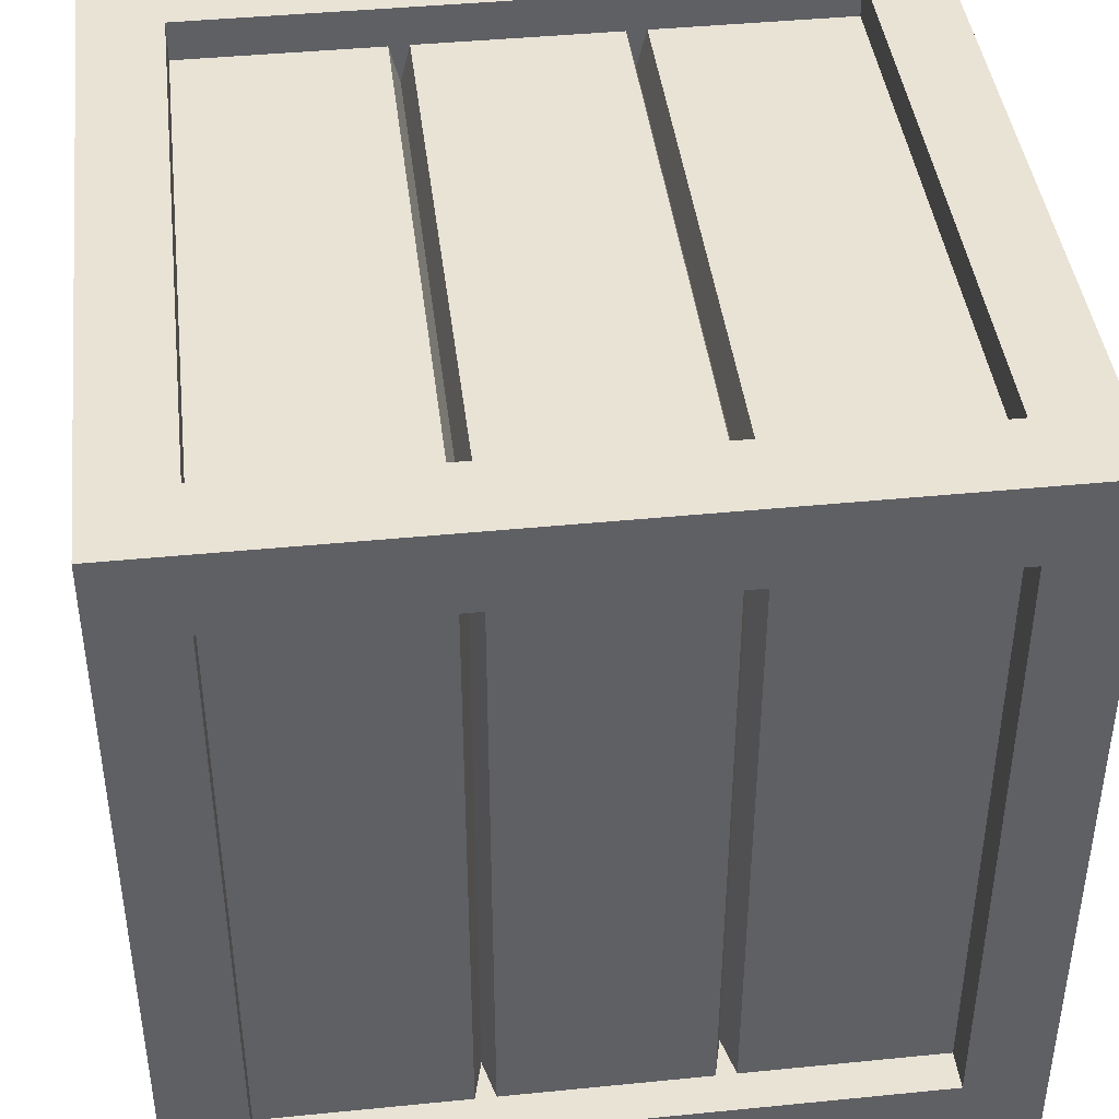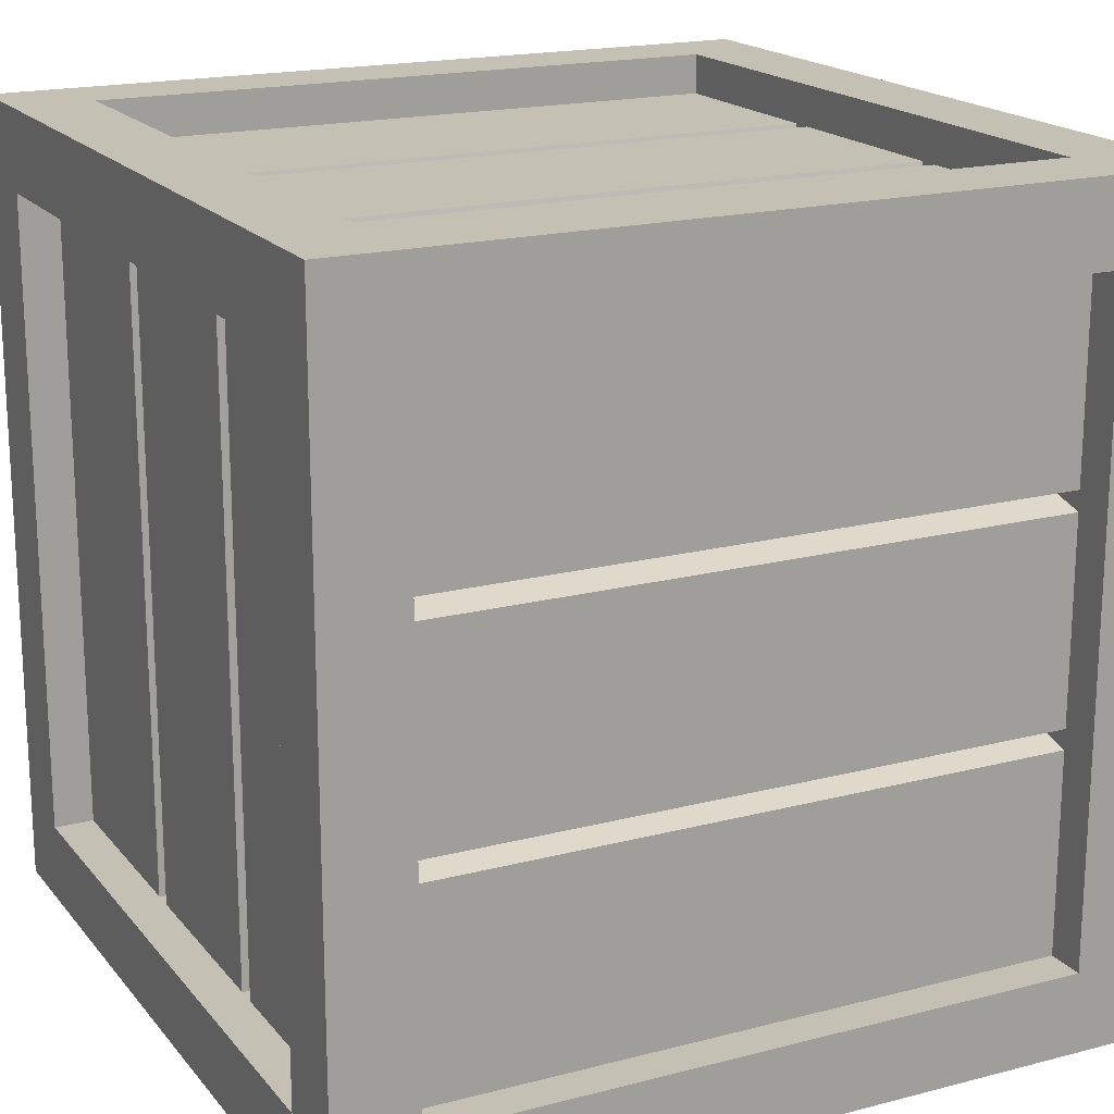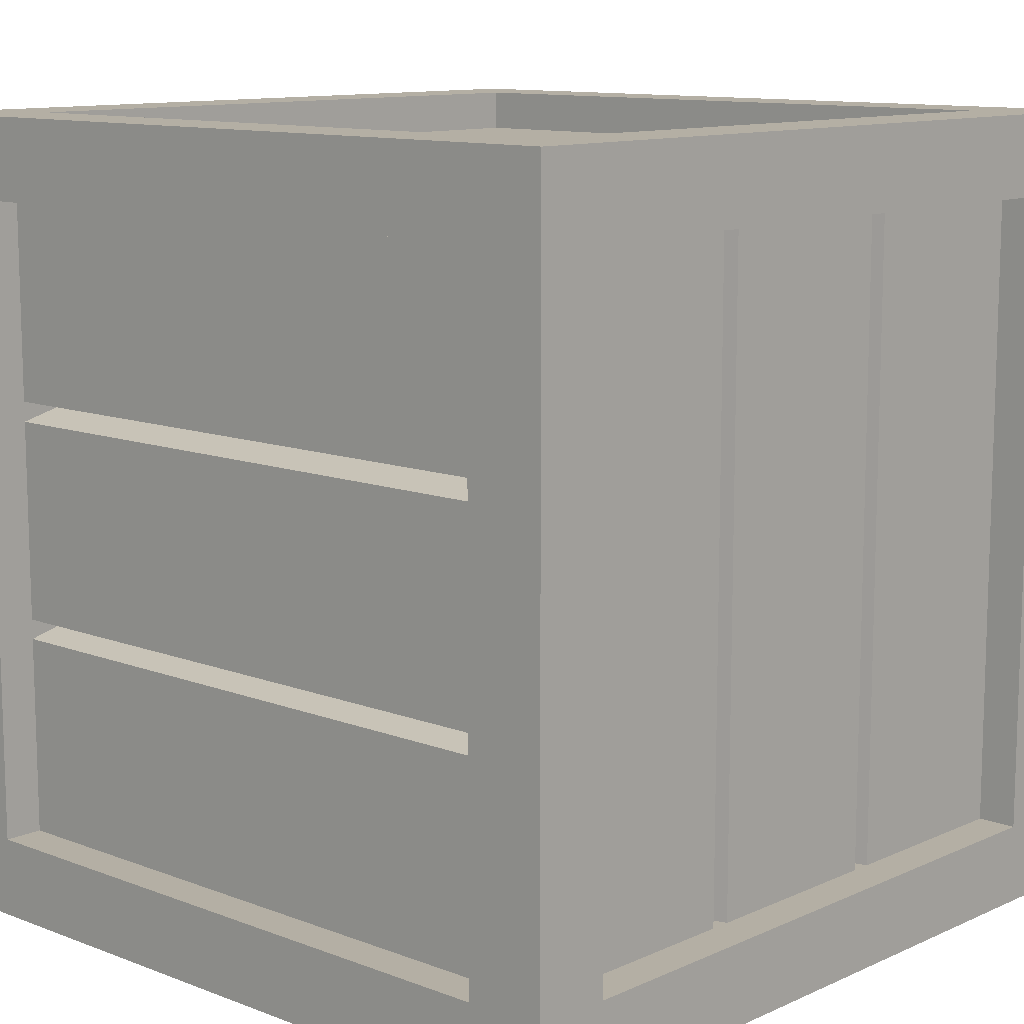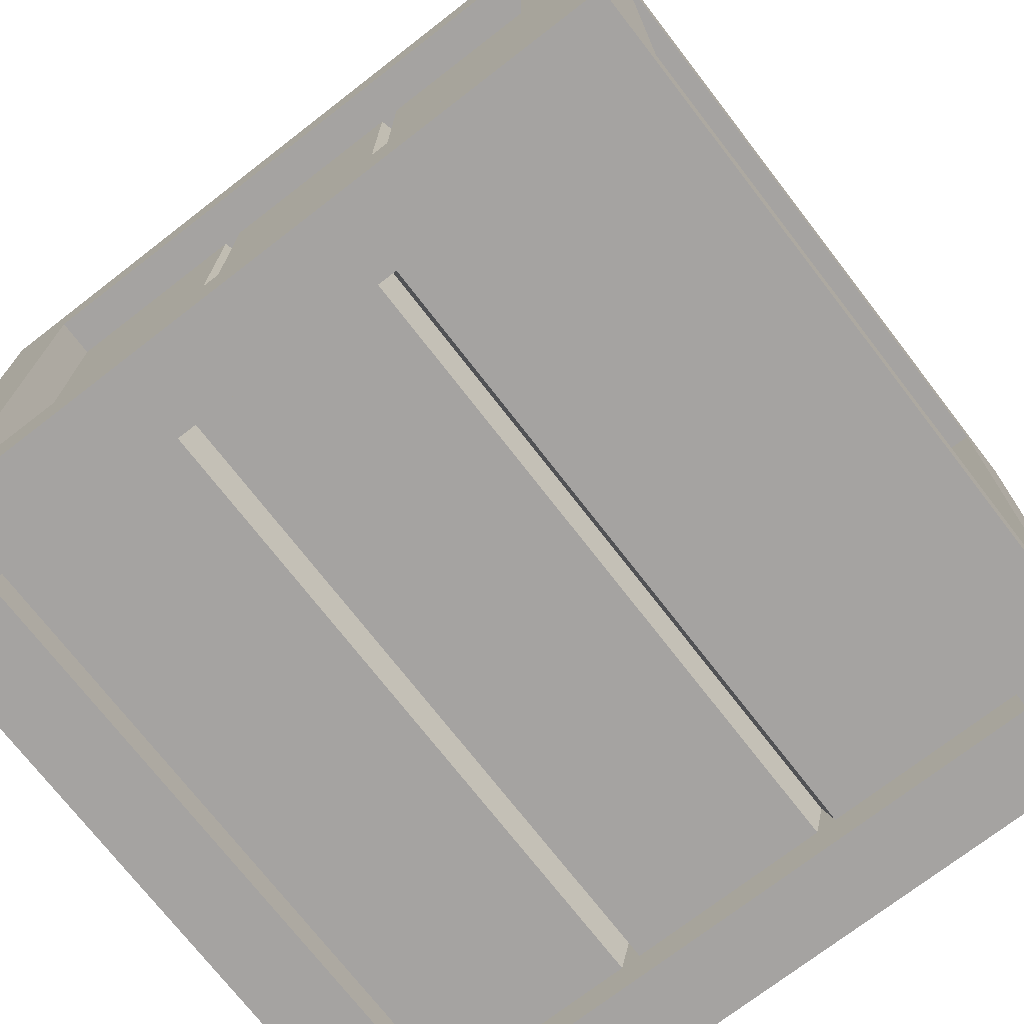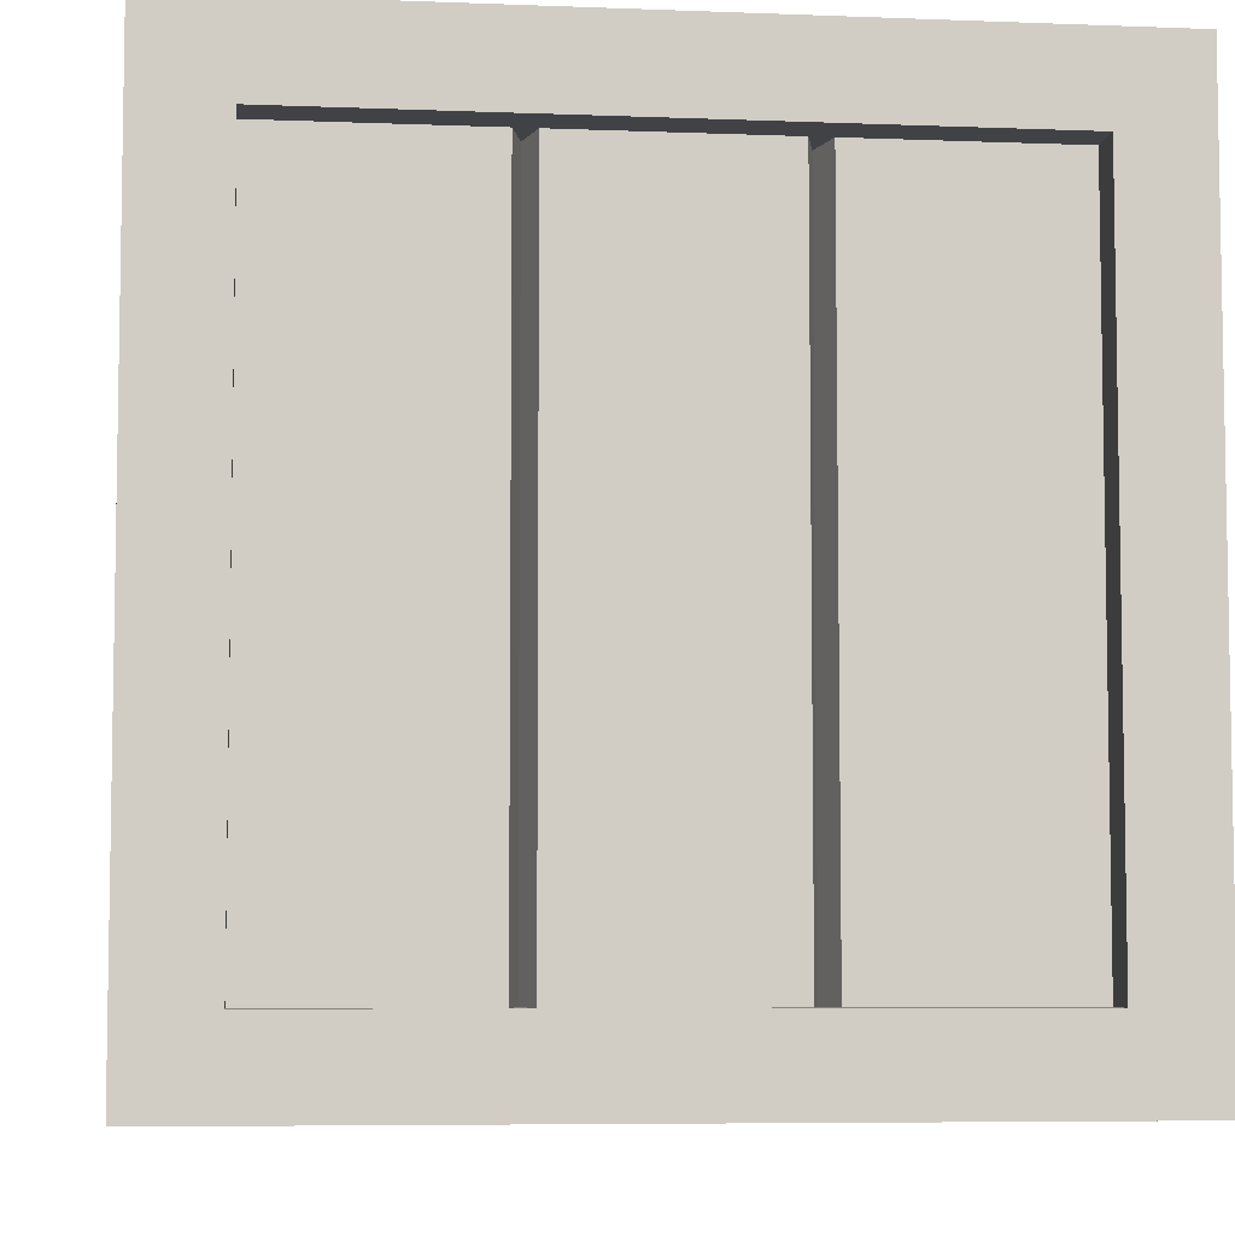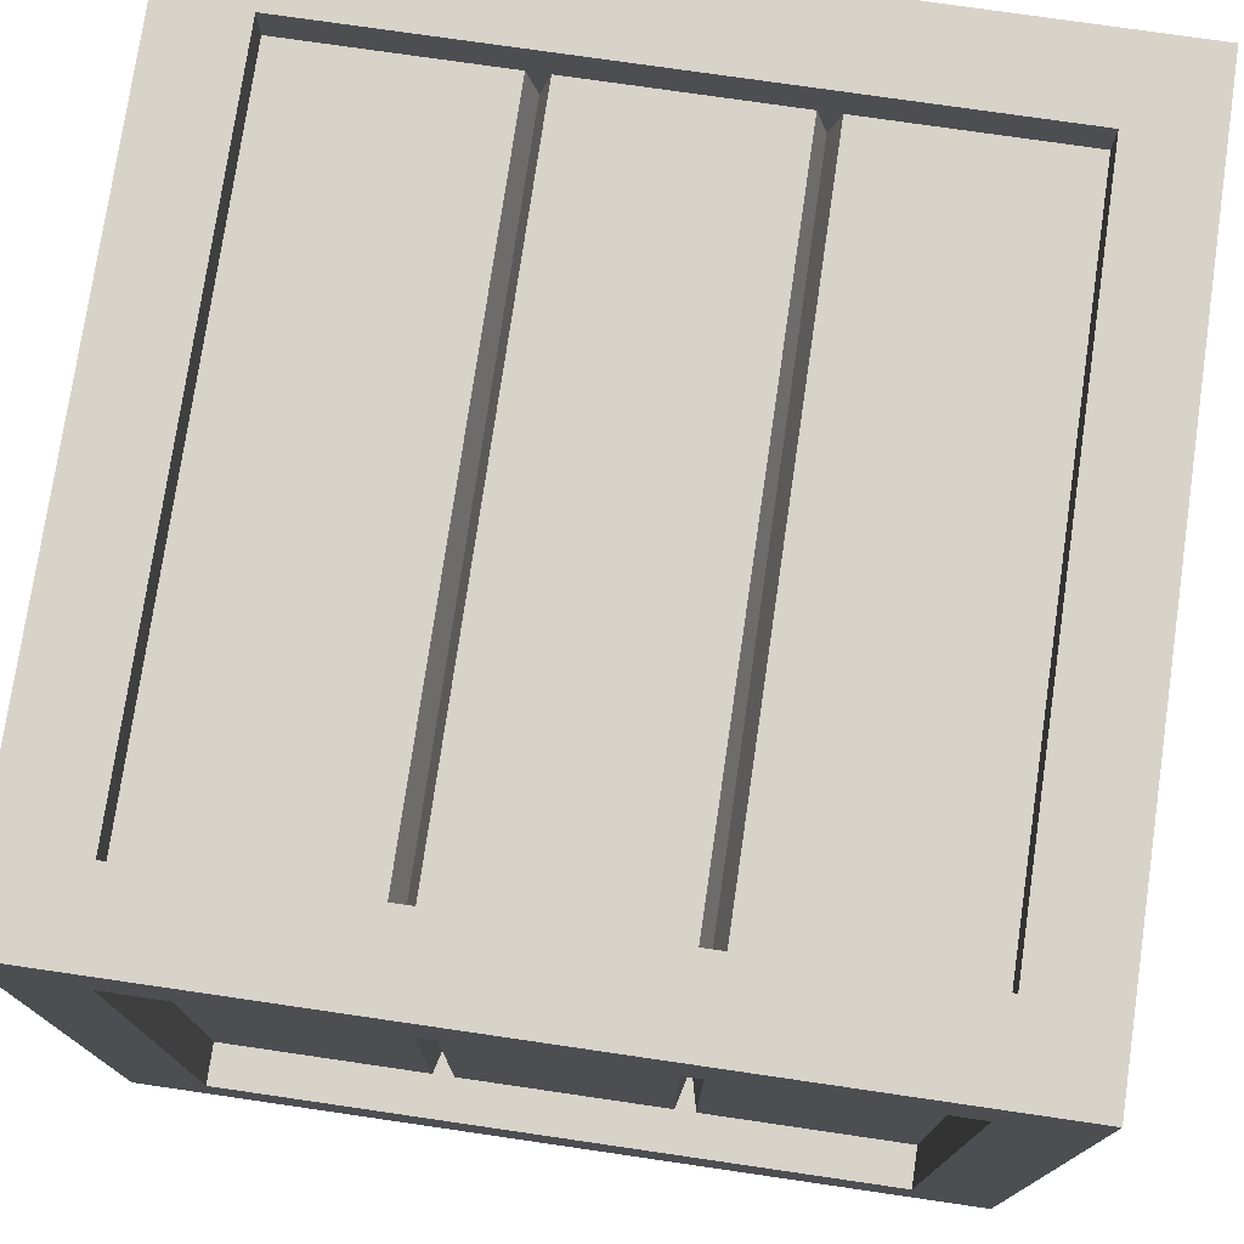
<metadata>
{"format":"obj","ext":"obj","renderer":"f3d","projection":"perspective","resolution":1024,"background":"white","views":[{"elev":42.3,"azim":-6.8,"up":"+Y"},{"elev":18.4,"azim":63.4,"up":"+Z"},{"elev":11.3,"azim":132.7,"up":"+Z"},{"elev":-73.1,"azim":-142.3,"up":"+Y"},{"elev":-6.3,"azim":-6.7,"up":"+Z"},{"elev":75.8,"azim":8.3,"up":"+Z"}]}
</metadata>
<code>
o Caja_Cerrada_object7.007
v -0.1393 0.1 -0.4023
v -0.1268 0.05 -0.4023
v -0.1268 0.05 0.3977
v -0.1393 0.1 0.3977
v 0.1482 0.05 -0.4023
v 0.1357 0.1 -0.4023
v 0.1232 0.05 -0.4023
v -0.001775 0 -0.4023
v -0.1518 0.05 -0.4023
v -0.4018 0.05 -0.4023
v -0.4018 0 -0.4023
v 0.3982 0 -0.4023
v 0.3982 0.05 -0.4023
v -0.001775 0 -0.5023
v -0.5018 0 -0.5023
v -0.5018 0 -0.002309
v -0.4018 -0 0.3977
v -0.001775 -0 0.4977
v -0.5018 -0 0.4977
v 0.4982 -0 0.4977
v 0.3982 -0 0.3977
v 0.4982 0 -0.002309
v -0.001775 -0 0.3977
v 0.4982 0 -0.5023
v 0.4982 0.9 0.3977
v 0.4982 0.9 -0.002309
v 0.4982 1 -0.002309
v 0.4982 1 -0.5023
v 0.4982 0.9 -0.4023
v 0.4982 0.1 -0.4023
v 0.4982 0.1 0.3977
v 0.4982 1 0.4977
v 0.4982 0.1 -0.002309
v 0.4482 0.9 -0.4023
v 0.4482 0.1 -0.4023
v 0.4482 0.9 -0.1523
v 0.4482 0.1 -0.1523
v 0.3982 0.9 -0.1398
v 0.3982 0.1 -0.1398
v 0.4482 0.9 -0.1273
v 0.4482 0.1 -0.1273
v 0.4482 0.1 0.1227
v 0.4482 0.9 0.1227
v 0.3982 0.9 0.1352
v 0.3982 0.1 0.1352
v 0.4482 0.9 0.1477
v 0.4482 0.1 0.1477
v 0.4482 0.1 0.3977
v 0.4482 0.9 0.3977
v 0.3982 1 0.3977
v -0.001775 1 0.3977
v -0.001775 1 0.4977
v -0.5018 1 0.4977
v -0.4018 1 0.3977
v -0.4018 1 -0.4023
v -0.5018 1 -0.002309
v -0.5018 1 -0.5023
v -0.001775 1 -0.5023
v 0.3982 1 -0.4023
v -0.001775 1 -0.4023
v -0.4018 0.95 -0.4023
v -0.4018 0.95 0.3977
v -0.1518 0.95 0.3977
v -0.1518 0.95 -0.4023
v -0.1393 0.9 0.3977
v -0.1393 0.9 -0.4023
v -0.1268 0.95 0.3977
v -0.1268 0.95 -0.4023
v 0.1232 0.95 0.3977
v 0.1232 0.95 -0.4023
v 0.1357 0.9 0.3977
v 0.1357 0.9 -0.4023
v 0.1482 0.95 0.3977
v 0.1482 0.95 -0.4023
v 0.3982 0.95 0.3977
v 0.3982 0.95 -0.4023
v 0.3982 0.9 -0.5023
v -0.001775 0.9 -0.5023
v -0.4018 0.9 -0.5023
v -0.4018 0.1 -0.5023
v 0.3982 0.1 -0.5023
v -0.001775 0.1 -0.5023
v -0.4018 0.9 -0.4523
v -0.4018 0.1 -0.4523
v -0.1518 0.9 -0.4523
v -0.1518 0.1 -0.4523
v -0.1268 0.9 -0.4523
v -0.1268 0.1 -0.4523
v 0.1232 0.9 -0.4523
v 0.1232 0.1 -0.4523
v 0.1482 0.9 -0.4523
v 0.1482 0.1 -0.4523
v 0.3982 0.1 -0.4523
v 0.3982 0.9 -0.4523
v -0.5018 0.1 -0.002309
v -0.5018 0.1 -0.4023
v -0.5018 0.9 -0.4023
v -0.5018 0.9 0.3977
v -0.5018 0.1 0.3977
v -0.5018 0.9 -0.002309
v -0.4518 0.1 -0.4023
v -0.4518 0.9 -0.4023
v -0.4518 0.1 -0.1523
v -0.4518 0.9 -0.1523
v -0.4018 0.1 -0.1398
v -0.4018 0.9 -0.1398
v -0.4518 0.1 -0.1273
v -0.4518 0.9 -0.1273
v -0.4518 0.1 0.1227
v -0.4518 0.9 0.1227
v -0.4018 0.1 0.1352
v -0.4018 0.9 0.1352
v -0.4518 0.1 0.1477
v -0.4518 0.9 0.1477
v -0.4518 0.9 0.3977
v -0.4518 0.1 0.3977
v -0.001775 0.1 0.4977
v -0.4018 0.1 0.4977
v -0.4018 0.9 0.4977
v 0.3982 0.9 0.4977
v 0.3982 0.1 0.4977
v -0.001775 0.9 0.4977
v -0.4018 0.1 0.4477
v -0.4018 0.9 0.4477
v -0.1518 0.1 0.4477
v -0.1518 0.9 0.4477
v -0.1268 0.1 0.4477
v -0.1268 0.9 0.4477
v 0.1232 0.9 0.4477
v 0.1232 0.1 0.4477
v 0.1357 0.1 0.3977
v 0.1482 0.1 0.4477
v 0.1482 0.9 0.4477
v 0.3982 0.9 0.4477
v 0.3982 0.1 0.4477
v -0.4018 0.05 0.3977
v -0.1518 0.05 0.3977
v 0.1232 0.05 0.3977
v 0.1482 0.05 0.3977
v 0.3982 0.05 0.3977
f 1 2 3
f 1 3 4
f 5 6 7
f 8 7 2
f 2 1 9
f 9 10 11
f 8 2 9
f 9 11 8
f 8 5 7
f 8 12 5
f 12 13 5
f 12 8 14
f 15 14 11
f 16 11 17
f 17 18 19
f 20 18 21
f 22 20 21
f 18 23 21
f 17 23 18
f 17 19 16
f 16 15 11
f 14 8 11
f 22 21 12
f 12 24 22
f 12 14 24
f 25 26 27
f 28 27 29
f 30 24 28
f 30 22 24
f 20 22 31
f 31 32 20
f 22 33 31
f 30 33 22
f 28 29 30
f 27 26 29
f 31 25 32
f 25 27 32
f 34 35 29
f 35 30 29
f 36 38 37
f 38 39 37
f 38 40 39
f 40 41 39
f 43 44 42
f 44 45 42
f 44 46 45
f 46 47 45
f 46 44 43
f 26 43 40
f 40 38 36
f 36 34 29
f 26 40 36
f 36 29 26
f 26 46 43
f 26 25 46
f 25 49 46
f 48 49 31
f 49 25 31
f 37 39 41
f 33 41 42
f 42 45 47
f 47 48 31
f 42 47 33
f 47 31 33
f 33 37 41
f 33 30 37
f 30 35 37
f 50 51 52
f 53 52 54
f 54 55 56
f 55 57 56
f 55 58 57
f 28 58 59
f 27 28 59
f 58 60 59
f 55 60 58
f 56 53 54
f 52 51 54
f 59 50 27
f 50 32 27
f 50 52 32
f 55 54 61
f 54 62 61
f 63 65 66
f 63 66 64
f 65 67 68
f 65 68 66
f 69 71 72
f 69 72 70
f 71 73 74
f 71 74 72
f 67 65 63
f 63 54 51
f 51 73 69
f 50 75 73
f 73 71 69
f 51 50 73
f 63 62 54
f 67 63 51
f 51 69 67
f 50 59 75
f 59 76 75
f 70 72 74
f 74 59 60
f 60 64 68
f 55 61 64
f 64 66 68
f 60 55 64
f 74 76 59
f 70 74 60
f 60 68 70
f 77 78 58
f 57 58 79
f 80 15 57
f 80 14 15
f 24 14 81
f 81 28 24
f 14 82 81
f 80 82 14
f 57 79 80
f 58 78 79
f 81 77 28
f 77 58 28
f 83 84 79
f 84 80 79
f 85 66 1
f 85 1 86
f 66 87 1
f 87 88 1
f 89 72 6
f 89 6 90
f 72 91 6
f 91 92 6
f 91 72 89
f 78 89 87
f 87 66 85
f 85 83 79
f 78 87 85
f 85 79 78
f 78 91 89
f 78 77 91
f 77 94 91
f 93 94 81
f 94 77 81
f 86 1 88
f 82 88 90
f 90 6 92
f 92 93 81
f 90 92 82
f 92 81 82
f 82 86 88
f 82 80 86
f 80 84 86
f 16 95 96
f 15 96 97
f 97 56 57
f 53 56 98
f 98 99 19
f 98 19 53
f 56 100 98
f 97 100 56
f 97 57 15
f 99 16 19
f 99 95 16
f 15 16 96
f 101 102 96
f 102 97 96
f 103 105 104
f 105 106 104
f 105 107 106
f 107 108 106
f 109 111 110
f 111 112 110
f 111 113 112
f 113 114 112
f 113 111 109
f 95 109 107
f 107 105 103
f 103 101 96
f 95 107 103
f 103 96 95
f 95 113 109
f 95 99 113
f 99 116 113
f 115 116 98
f 116 99 98
f 104 106 108
f 100 108 110
f 110 112 114
f 114 115 98
f 110 114 100
f 114 98 100
f 100 104 108
f 100 97 104
f 97 102 104
f 18 117 118
f 19 118 119
f 119 52 53
f 32 52 120
f 120 121 20
f 120 20 32
f 52 122 120
f 119 122 52
f 119 53 19
f 121 18 20
f 121 117 18
f 19 18 118
f 123 124 118
f 124 119 118
f 125 4 65
f 125 65 126
f 4 127 65
f 127 128 65
f 130 131 71
f 130 71 129
f 131 132 71
f 132 133 71
f 132 131 130
f 117 130 127
f 127 4 125
f 125 123 118
f 117 127 125
f 125 118 117
f 117 132 130
f 117 121 132
f 121 135 132
f 134 135 120
f 135 121 120
f 126 65 128
f 122 128 129
f 129 71 133
f 133 134 120
f 129 133 122
f 133 120 122
f 122 126 128
f 122 119 126
f 119 124 126
f 10 136 11
f 136 17 11
f 7 6 131
f 7 131 138
f 6 5 139
f 6 139 131
f 140 13 21
f 13 12 21
f 9 1 4
f 9 4 137
f 137 4 3
f 23 3 138
f 138 131 139
f 139 140 21
f 138 139 23
f 139 21 23
f 23 137 3
f 23 17 137
f 17 136 137
f 36 37 34
f 37 35 34
f 41 40 42
f 40 43 42
f 47 46 48
f 46 49 48
f 63 64 62
f 64 61 62
f 69 70 67
f 70 68 67
f 74 73 75
f 74 75 76
f 85 86 83
f 86 84 83
f 89 90 87
f 90 88 87
f 92 91 93
f 91 94 93
f 103 104 101
f 104 102 101
f 109 110 107
f 110 108 107
f 114 113 115
f 113 116 115
f 125 126 123
f 126 124 123
f 128 127 129
f 127 130 129
f 133 132 134
f 132 135 134
f 9 137 10
f 137 136 10
f 139 5 13
f 139 13 140
f 7 138 2
f 138 3 2

</code>
